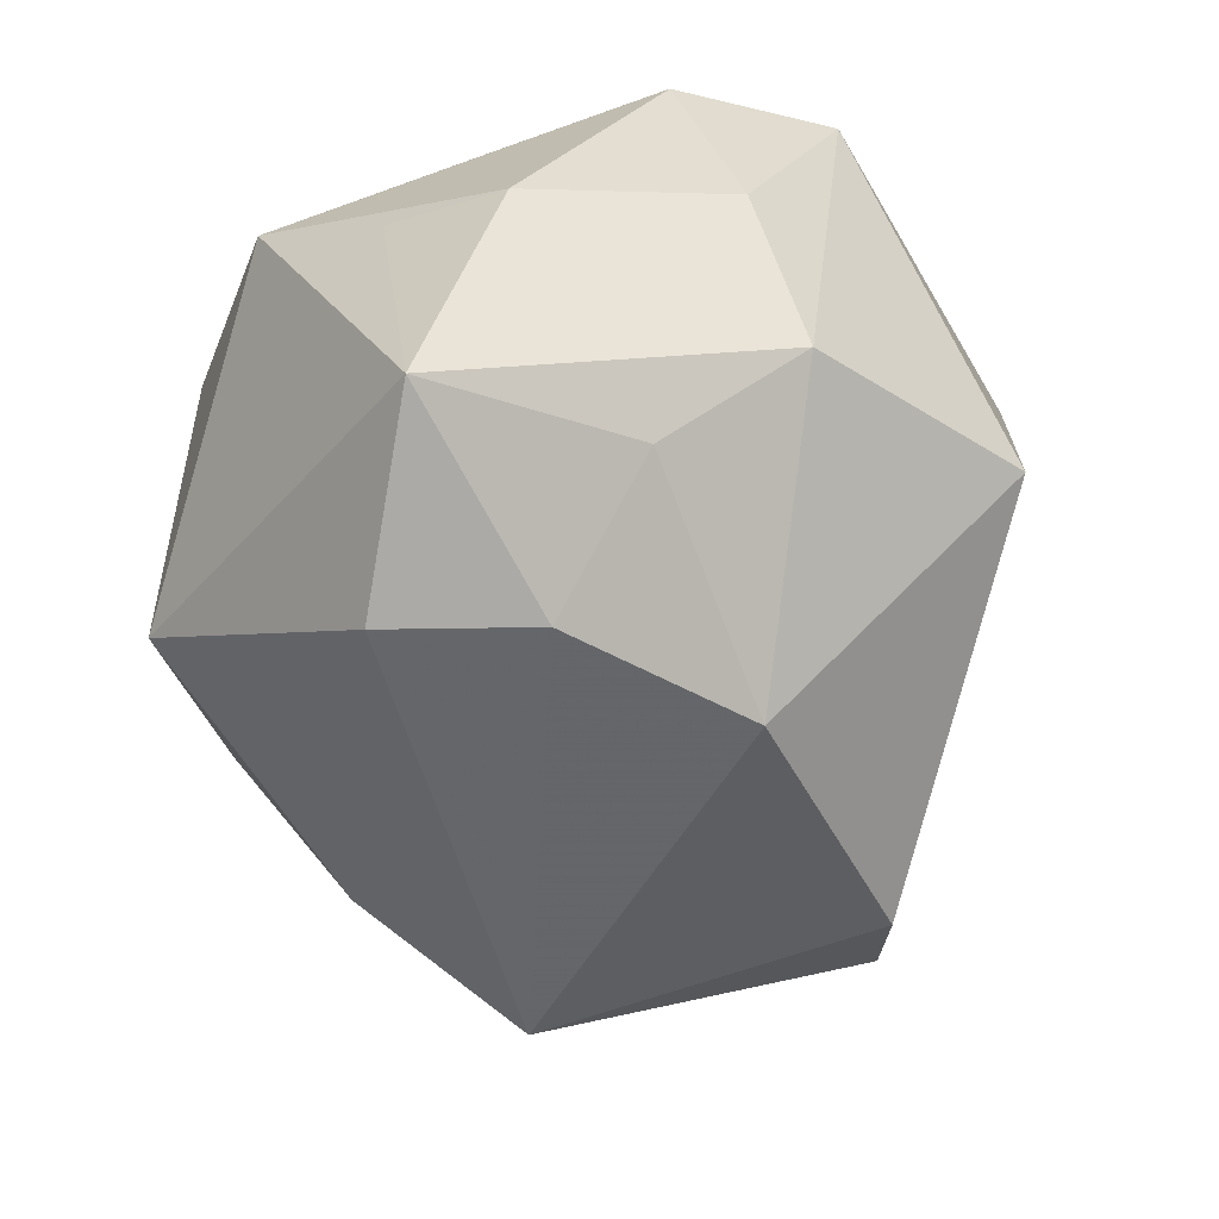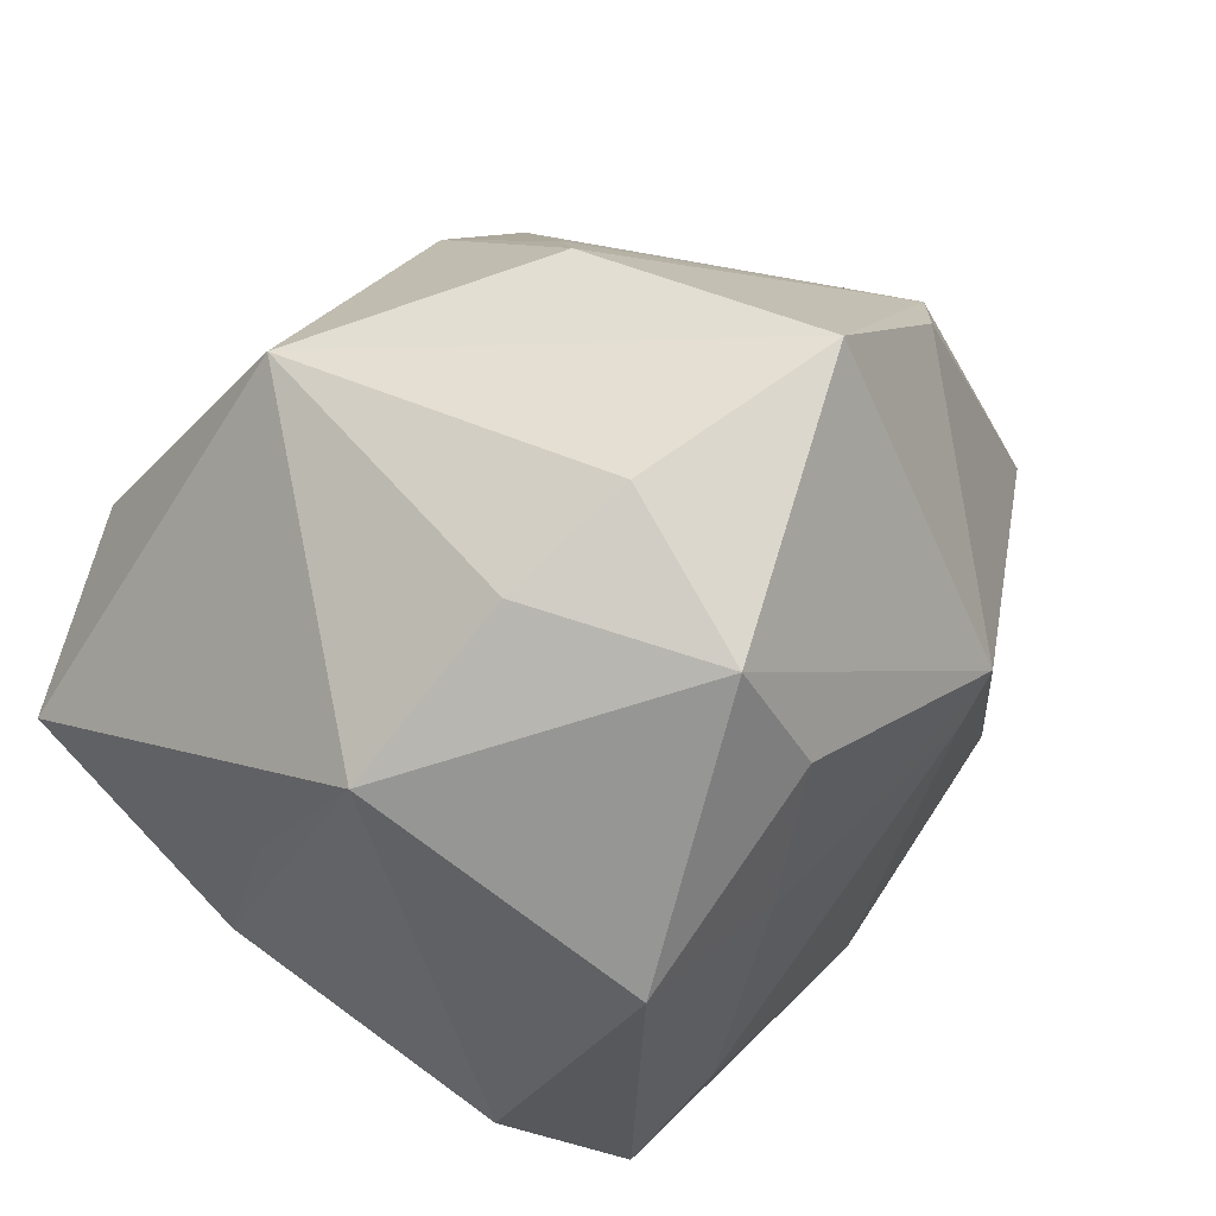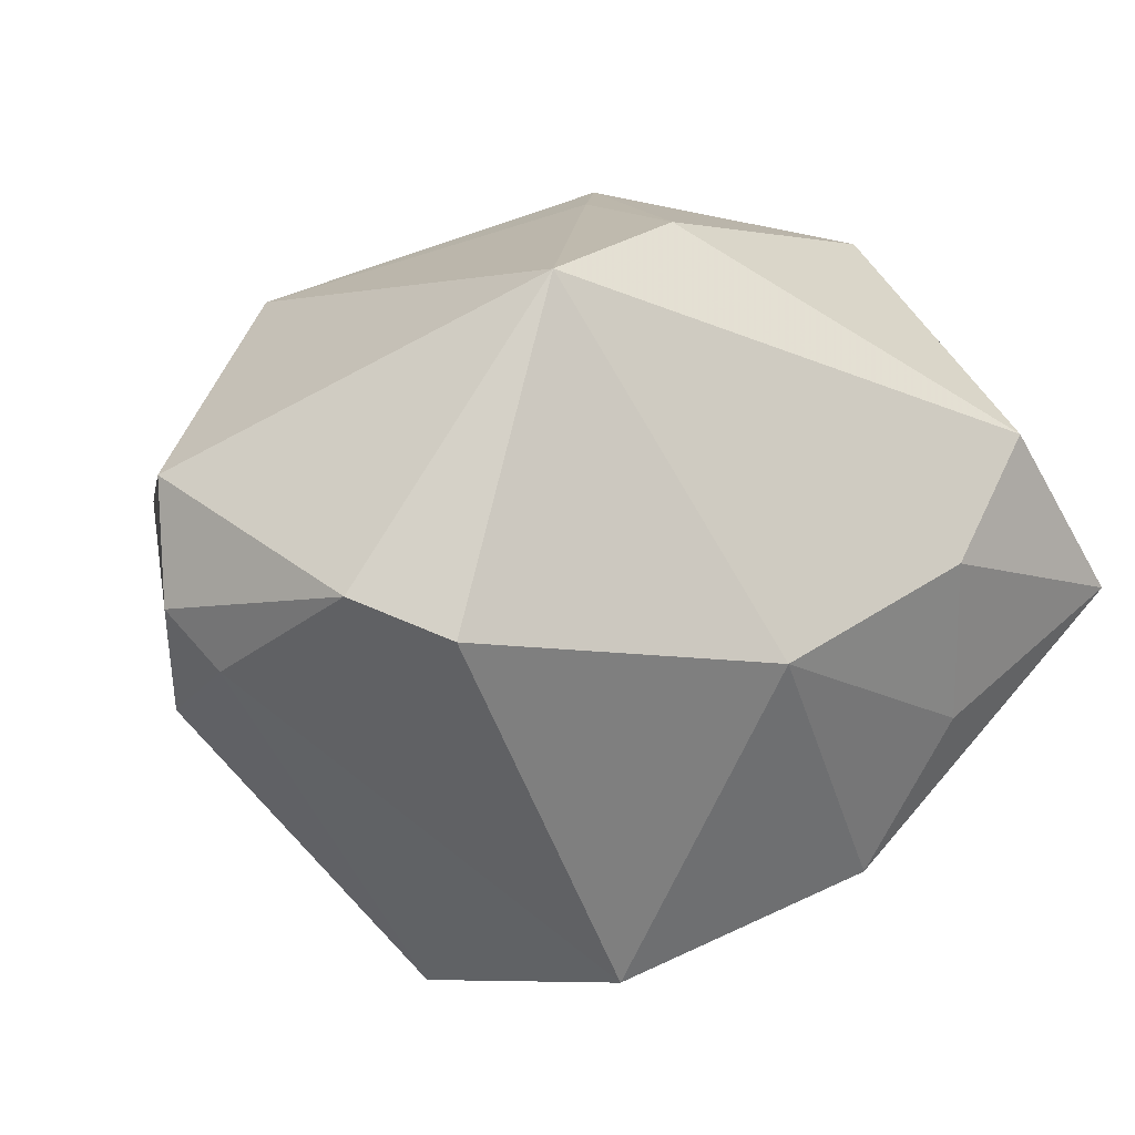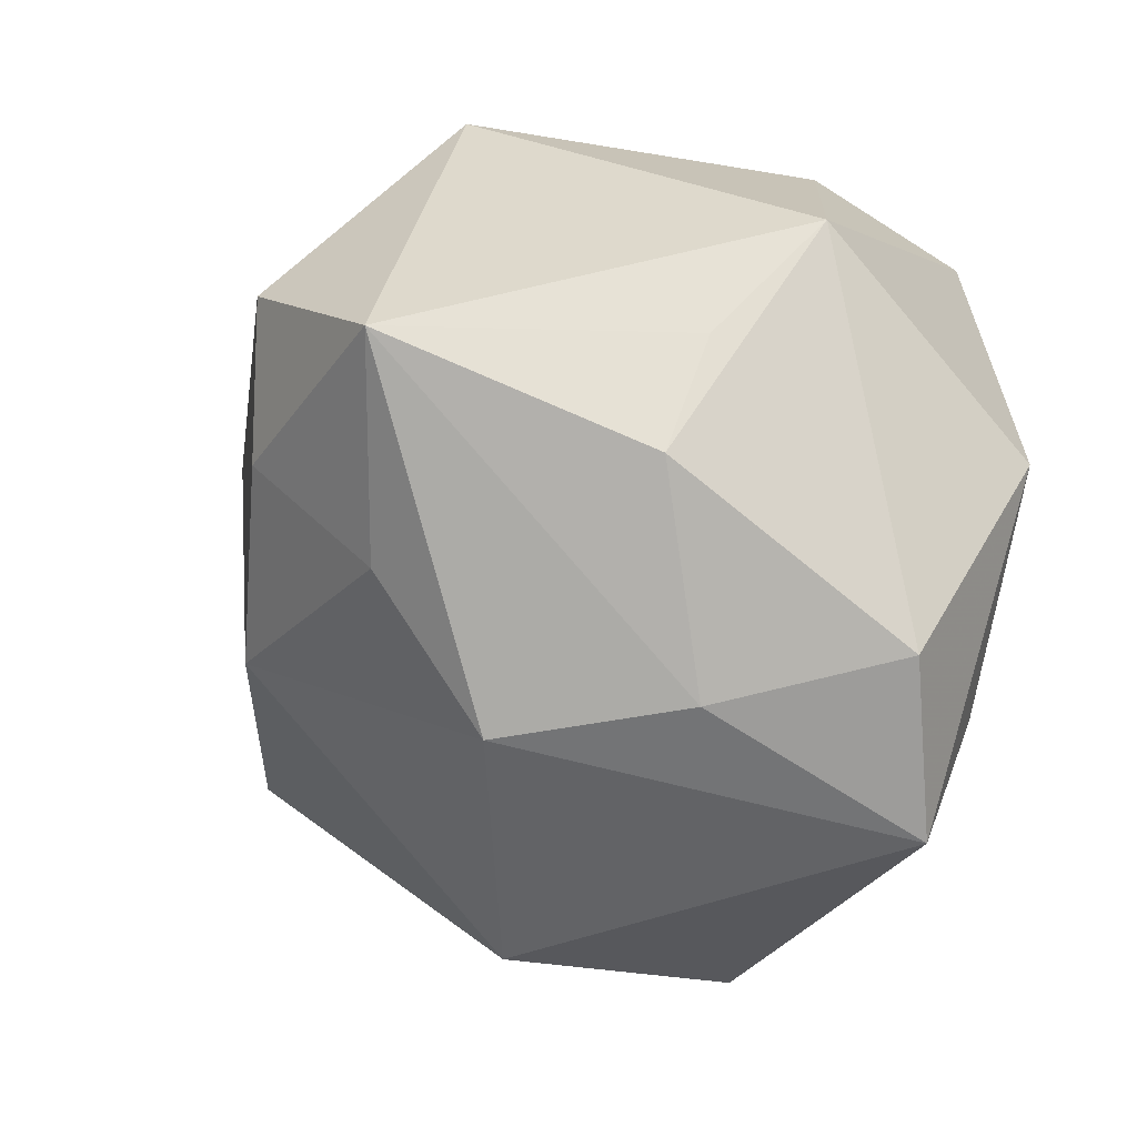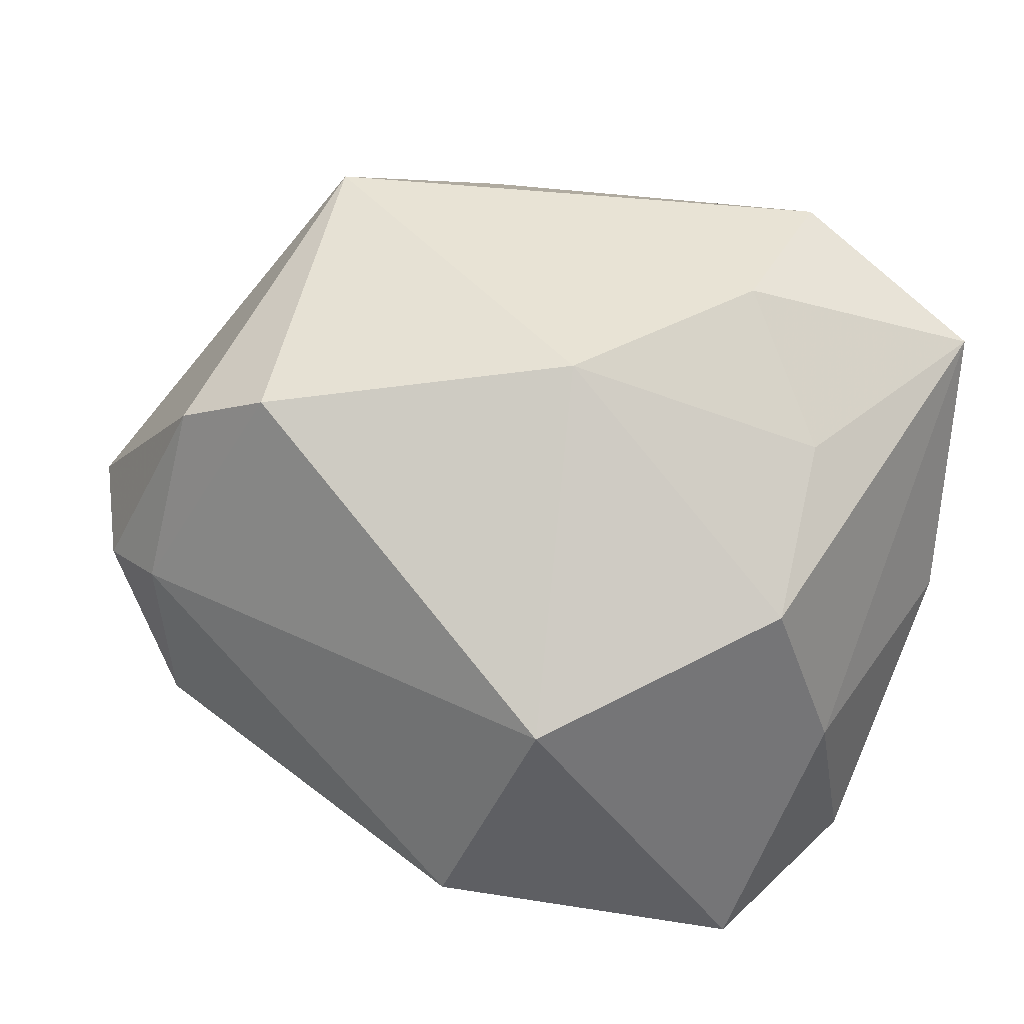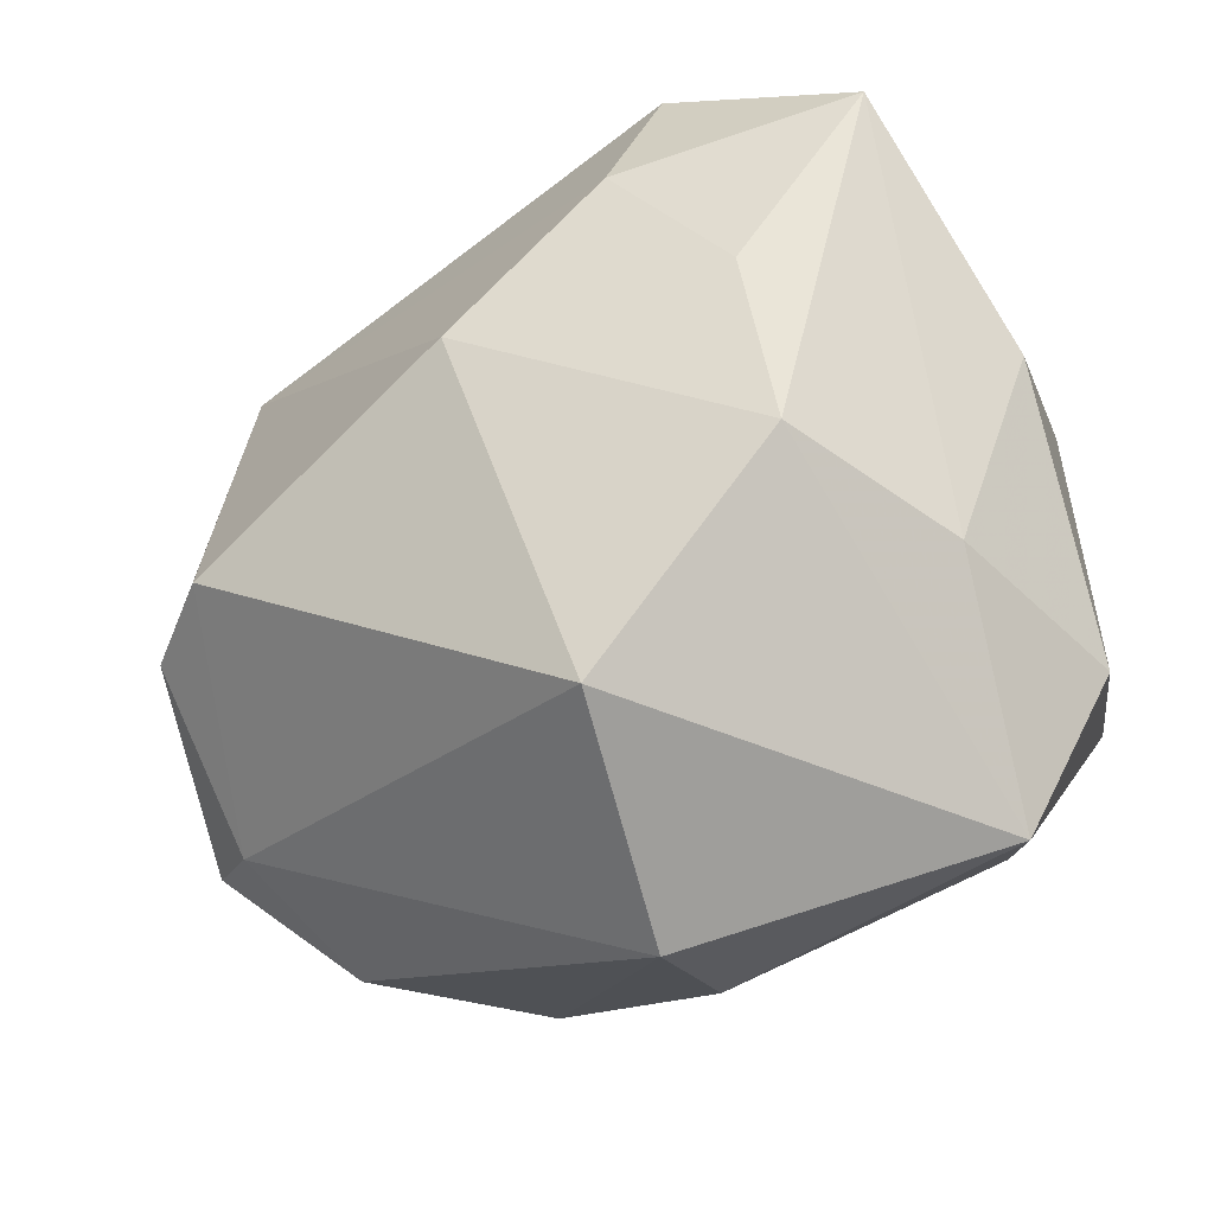
<metadata>
{"format":"obj","ext":"obj","renderer":"f3d","projection":"perspective","resolution":1024,"background":"white","views":[{"elev":-58.1,"azim":-65.5,"up":"+Z"},{"elev":40.5,"azim":-48.5,"up":"+Y"},{"elev":-14.3,"azim":146.2,"up":"+Y"},{"elev":-26.2,"azim":-106.1,"up":"+Y"},{"elev":-49.9,"azim":173.4,"up":"+Y"},{"elev":-72.8,"azim":-149.8,"up":"+Y"}]}
</metadata>
<code>
v -0.03419 0.001037 -0.001806
v -0.0197 -0.01454 -0.02381
v 0.034 -0.01394 0.01161
v -0.01359 -0.003962 -0.03214
v -0.02428 -0.02474 0.000198
v 0.0424 0.001868 -0.001087
v 0.04071 -0.008506 0.0003604
v 0.007199 0.02971 -0.009387
v -0.01948 0.007552 -0.03339
v 0.03669 -0.01342 -0.001642
v -0.01244 -0.0007042 0.02875
v 0.02787 -0.01388 -0.0227
v -0.01512 -0.01911 0.02582
v 0.02748 0.02263 0.01021
v -0.03445 -0.009754 -0.005574
v -0.03361 -0.002304 -0.02772
v -0.03381 0.01307 0.008077
v 0.008872 0.002669 0.02939
v 0.01175 0.006399 0.02984
v 0.004963 0.03552 0.01913
v 0.03464 -0.01031 -0.01766
v -0.0175 -0.02637 -0.01445
v 0.02265 -0.01226 0.0228
v 0.02253 0.01507 -0.02749
v -0.01813 -0.03108 0.02023
v 0.007953 0.02352 -0.02293
v 0.008422 -0.03453 0.01345
v -0.02869 -0.02054 0.01583
v -0.01236 0.03081 0.01476
v 0.03484 0.004845 0.01578
v -0.02221 0.02502 0.01195
v -0.01658 0.0289 -0.01644
v 0.002805 0.03353 -0.004176
v -0.01549 0.02296 0.02737
v -0.01056 0.01278 0.02993
v 0.002654 -0.03621 -0.007509
v 0.02059 0.0268 0.01579
v -0.0254 -0.001058 0.02781
v 0.002002 -0.0136 -0.02939
v 0.007631 -0.02656 0.02138
f 24 14 6
f 37 14 20
f 25 36 27
f 12 36 39
f 39 24 12
f 20 14 33
f 25 38 28
f 28 38 17
f 17 38 34
f 32 33 26
f 20 33 32
f 32 16 17
f 39 36 22
f 22 36 25
f 26 24 9
f 9 32 26
f 16 32 9
f 21 24 6
f 21 12 24
f 8 24 26
f 26 33 8
f 14 24 8
f 8 33 14
f 15 28 17
f 19 37 20
f 20 34 19
f 17 34 31
f 31 32 17
f 39 22 2
f 2 22 16
f 16 9 4
f 39 2 4
f 4 2 16
f 4 24 39
f 4 9 24
f 7 21 6
f 17 16 1
f 1 15 17
f 16 15 1
f 28 15 5
f 25 28 5
f 5 22 25
f 16 22 5
f 5 15 16
f 35 34 38
f 35 19 34
f 27 3 23
f 13 38 25
f 29 34 20
f 29 31 34
f 20 32 29
f 32 31 29
f 37 19 30
f 14 37 30
f 19 23 30
f 6 14 30
f 30 23 3
f 30 7 6
f 3 7 30
f 21 7 10
f 36 12 10
f 12 21 10
f 10 27 36
f 10 3 27
f 10 7 3
f 11 35 38
f 19 35 11
f 38 13 11
f 25 27 40
f 27 23 40
f 40 13 25
f 19 11 18
f 18 11 13
f 13 40 18
f 18 23 19
f 18 40 23

</code>
